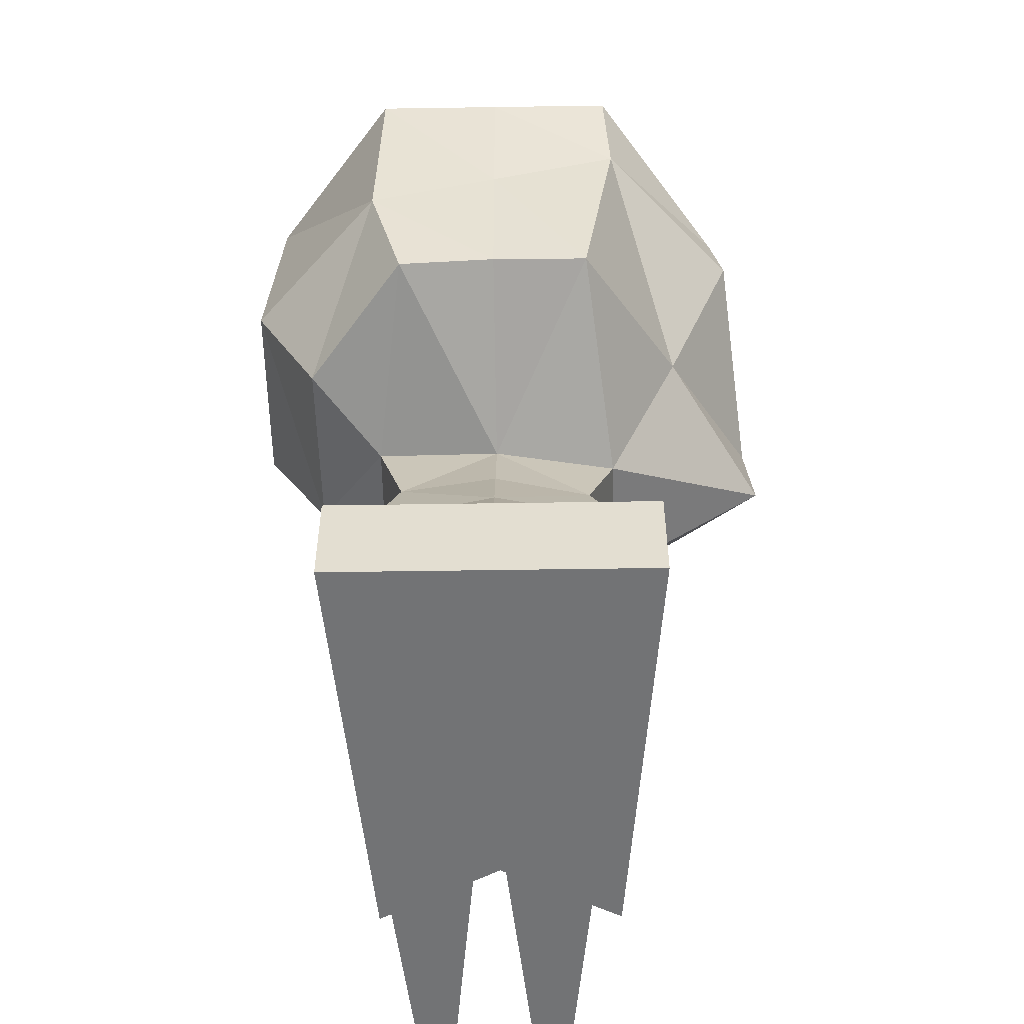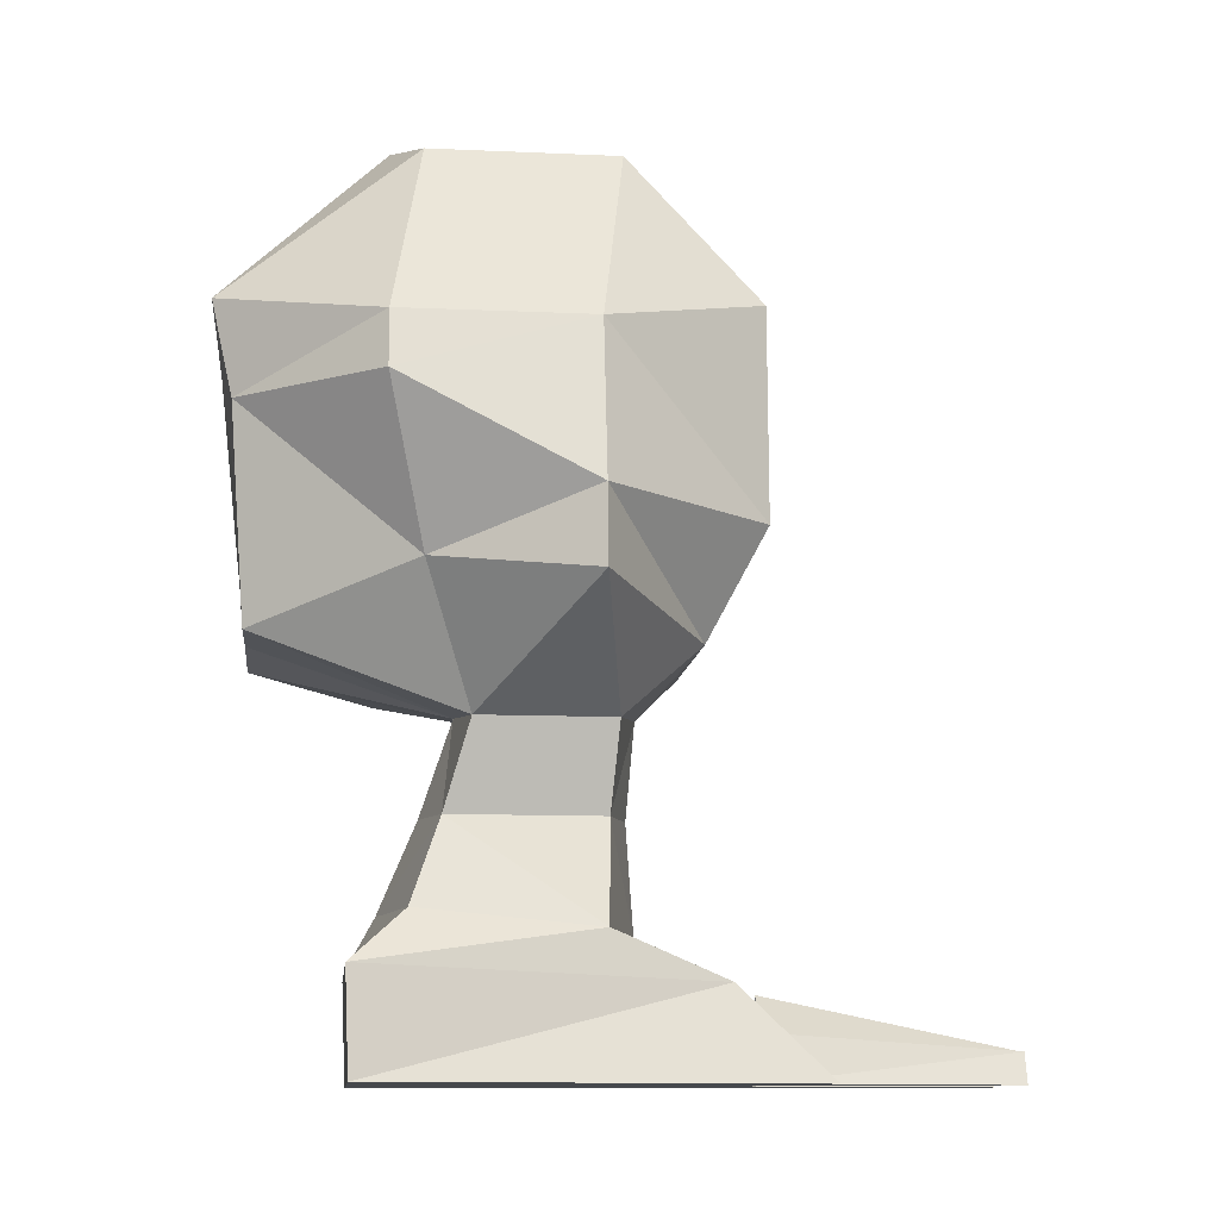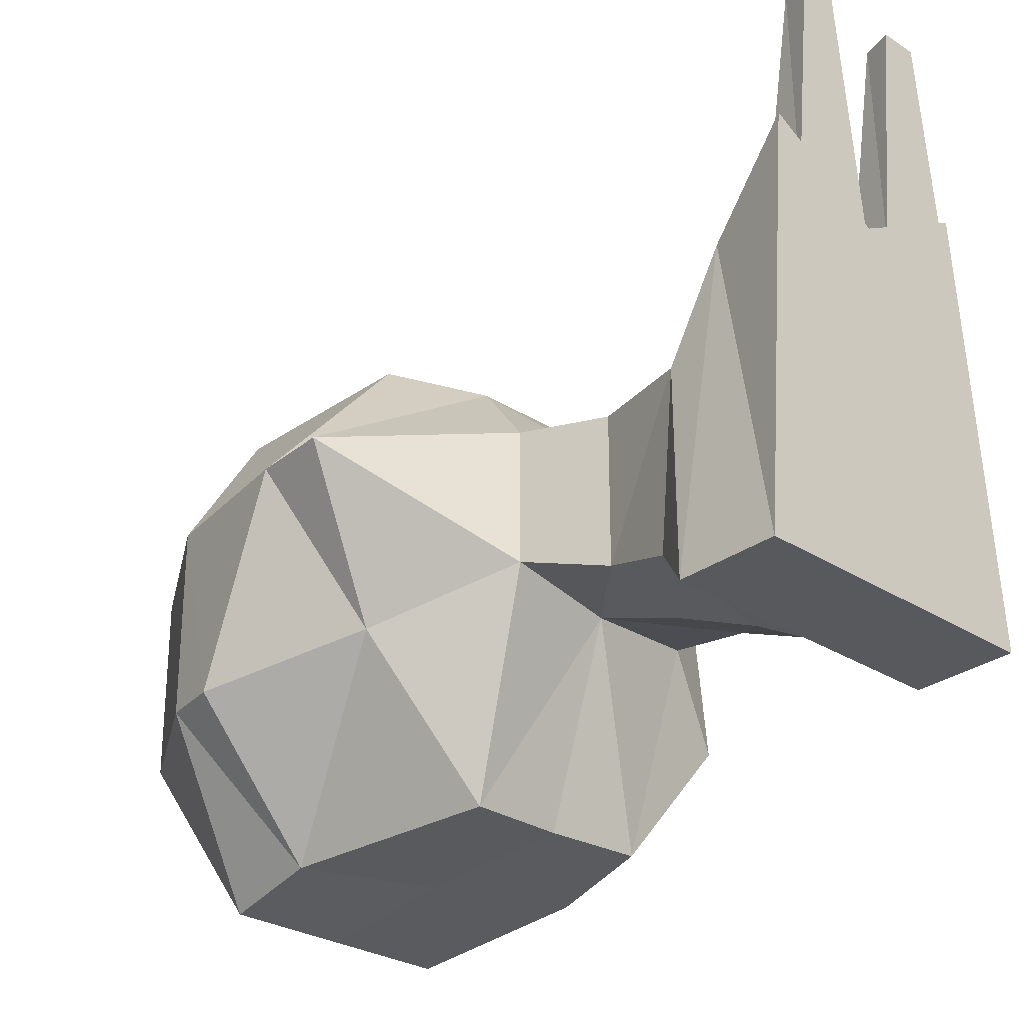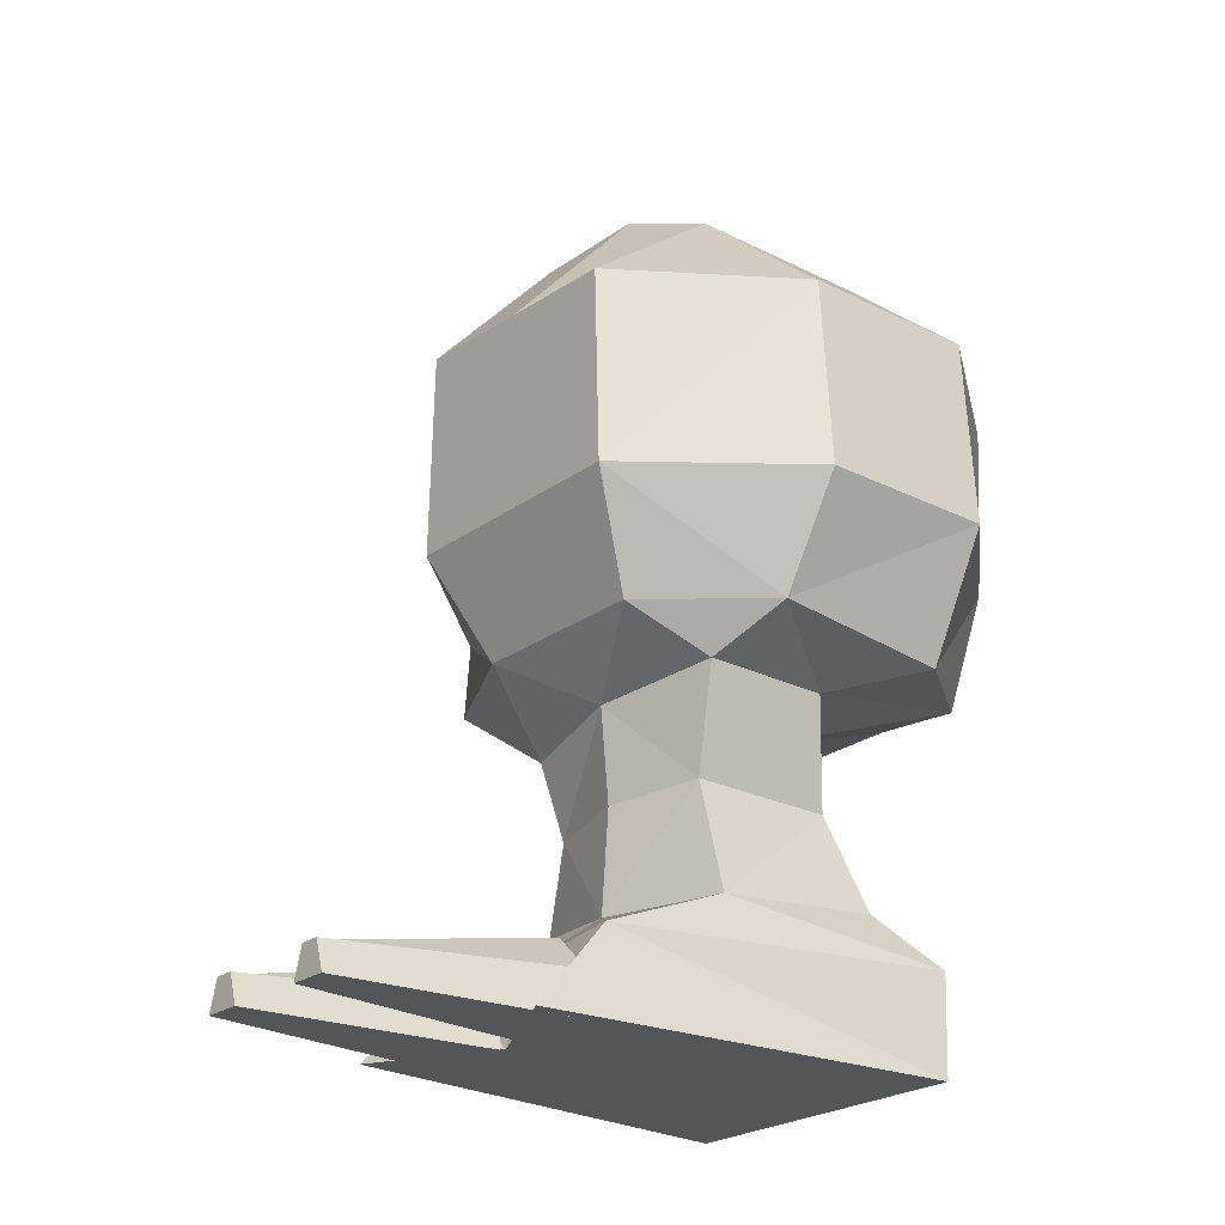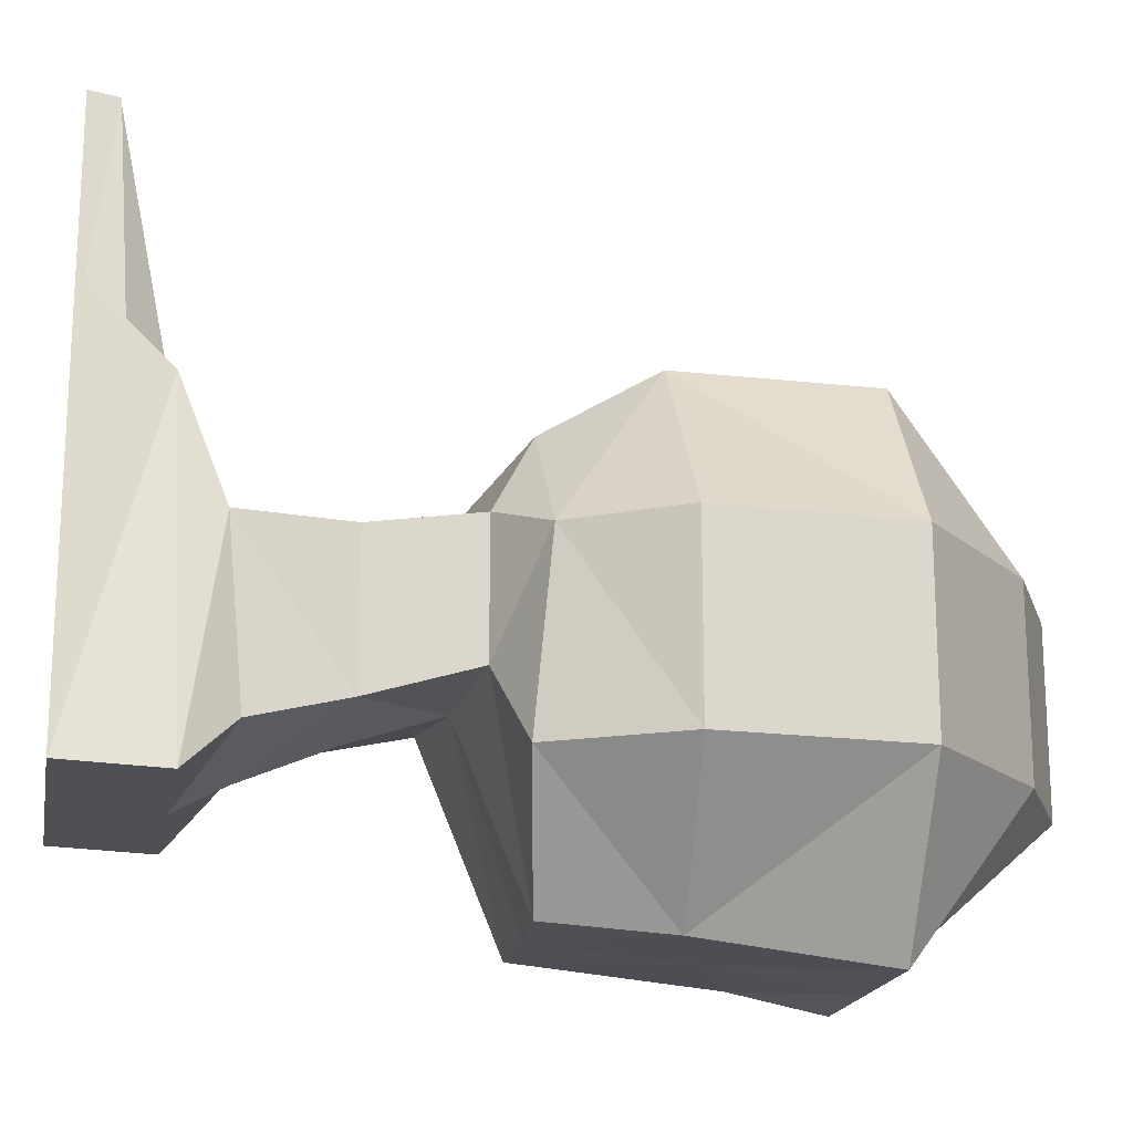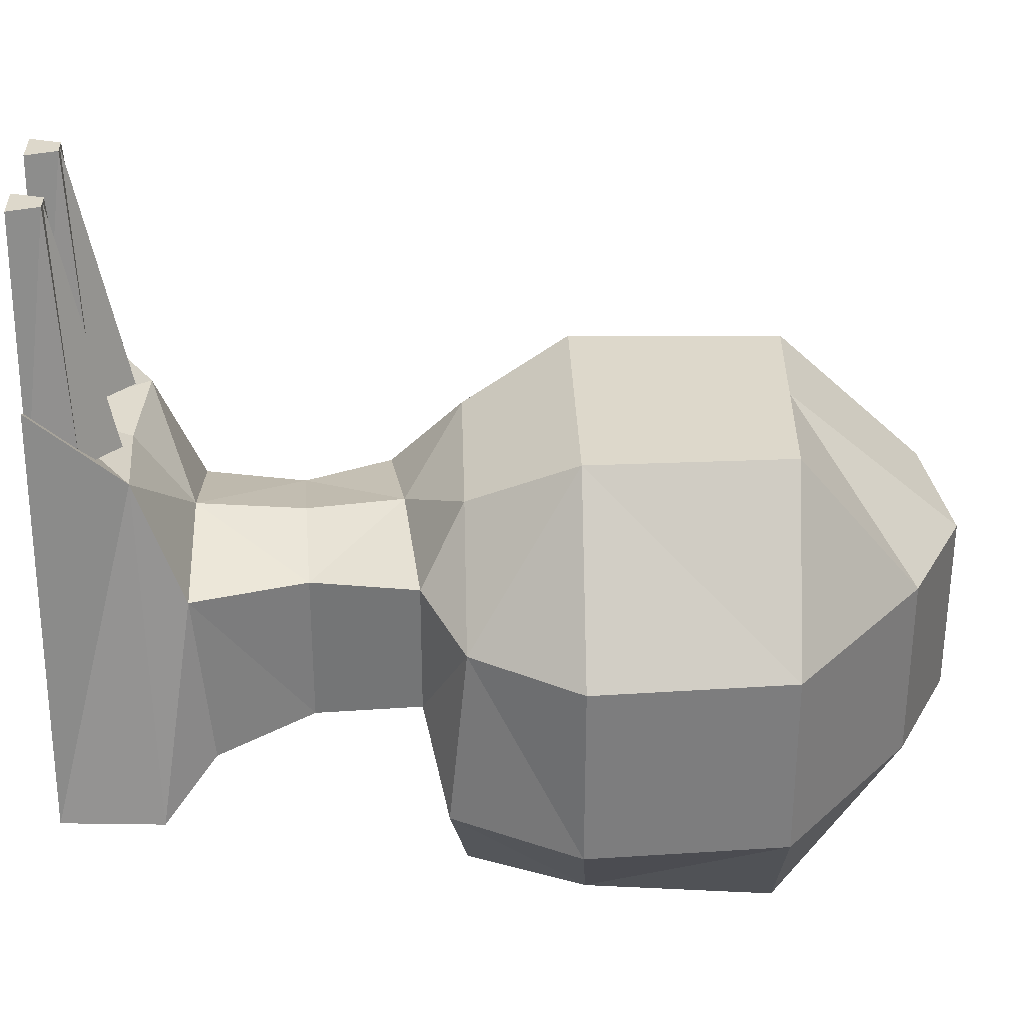
<metadata>
{"format":"obj","ext":"obj","renderer":"f3d","projection":"perspective","resolution":1024,"background":"white","views":[{"elev":-55.7,"azim":-179.1,"up":"+Y"},{"elev":-11.3,"azim":-96.2,"up":"+Y"},{"elev":-27.6,"azim":-44.7,"up":"+Z"},{"elev":-24.0,"azim":50.1,"up":"+Y"},{"elev":-18.2,"azim":79.5,"up":"+Z"},{"elev":31.3,"azim":88.3,"up":"+Z"}]}
</metadata>
<code>
g default
v -2.615 -4.346 0.9142
v -1.695 -4.08 -0.565
v -2.213 -2.05 0.9142
v -2.213 -2.05 -0.9142
v -0.7608 -4.637 1.979
v -1.019 -1.536 2.526
v -0.7608 -4.577 -2.124
v -1.019 -1.638 -2.463
v -1.019 -5.342 1.196
v -1.019 -5.342 -0.1108
v -0.9251 -0.1149 1.232
v -0.9251 -0.1149 -0.5967
v 2.042 -4.637 0.9142
v 2.042 -4.814 -0.9142
v 2.56 -1.684 0.9142
v 2.56 -1.684 -0.9142
v 1.108 -4.637 1.979
v 1.367 -1.638 2.526
v 1.108 -4.642 -2.124
v 1.367 -1.638 -2.463
v 1.367 -5.053 1.196
v 1.367 -5.053 -0.1108
v 1.123 -0.4169 0.9666
v 1.123 -0.4169 -0.8619
v -1.019 -7.175 1.097
v -1.019 -7.015 -0.6425
v 1.367 -7.015 -0.6425
v 1.367 -7.175 1.097
v -1.019 -8.499 3.094
v -1.387 -8.499 -1.13
v 1.734 -8.499 -1.13
v 1.367 -8.499 3.092
v 1.734 -7.511 -1.169
v -1.387 -7.511 -1.169
v -0.8849 -7.631 2.201
v 1.254 -7.631 2.298
v 1.427 -3.595 2.526
v 2.681 -3.595 0.9142
v 2.681 -3.595 -0.9142
v 1.427 -3.493 -2.26
v -1.08 -2.568 -2.26
v -2.334 -2.607 -0.9142
v -2.535 -3.595 0.9142
v -1.08 -3.595 2.526
v 1.102 -6.08 1.128
v 1.102 -6.08 -0.3528
v -0.7547 -6.183 -0.3528
v -0.7547 -6.183 1.128
v 0.167 -6.132 1.366
v 0.1652 -5.198 1.453
v 0.167 -4.637 1.979
v 0.1647 -3.595 2.526
v 0.1652 -1.587 2.526
v -0.01644 0.1544 0.9402
v -0.01644 0.1544 -0.8882
v 0.1652 -1.638 -2.463
v 0.1647 -3.027 -2.26
v 0.167 -4.566 -2.124
v 0.1652 -5.198 -0.219
v 0.167 -6.132 -0.5287
v 0.1652 -7.015 -0.8993
v 0.1625 -7.511 -1.169
v 0.1625 -8.499 -1.13
v 0.1652 -8.499 2.458
v 0.2015 -7.705 2.202
v 0.1652 -7.175 1.44
v 0.6758 -8.5 4.877
v 1.052 -8.5 4.877
v 0.7682 -8.203 4.877
v 0.9597 -8.203 4.877
v 0.5116 -8.055 2.467
v 1.216 -8.055 2.467
v 0.4192 -8.5 2.467
v 1.309 -8.5 2.467
v 0.8639 -8.203 4.877
v 0.8639 -7.714 2.467
v 0.8639 -8.5 2.467
v 0.8639 -8.5 4.877
v -0.5197 -8.5 4.877
v -0.1435 -8.5 4.877
v -0.4273 -8.203 4.877
v -0.2358 -8.203 4.877
v -0.6839 -8.055 2.467
v 0.02076 -8.055 2.467
v -0.7763 -8.5 2.467
v 0.1131 -8.5 2.467
v -0.3316 -8.203 4.877
v -0.3316 -7.714 2.467
v -0.3316 -8.5 2.467
v -0.3316 -8.5 4.877
g leftLeg
f 11 12 3
f 3 12 4
f 12 8 4
f 12 55 8
f 8 55 56
f 11 54 12
f 12 54 55
f 23 18 15
f 43 44 3
f 3 44 6
f 6 11 3
f 6 53 11
f 11 53 54
f 38 15 37
f 37 15 18
f 52 53 44
f 44 53 6
f 20 24 16
f 23 15 24
f 24 15 16
f 39 16 38
f 38 16 15
f 9 5 1
f 43 3 42
f 42 3 4
f 17 21 13
f 51 5 50
f 50 5 9
f 20 16 40
f 40 16 39
f 42 4 41
f 41 4 8
f 8 56 41
f 41 56 57
f 9 1 10
f 10 1 2
f 21 22 13
f 13 22 14
f 29 30 64
f 64 30 63
f 7 10 2
f 22 19 14
f 10 7 59
f 59 7 58
f 9 10 48
f 48 10 47
f 10 59 47
f 47 59 60
f 21 45 22
f 22 45 46
f 49 50 48
f 48 50 9
f 26 34 25
f 25 34 35
f 34 26 62
f 62 26 61
f 27 28 33
f 33 28 36
f 65 66 35
f 35 66 25
f 30 34 63
f 63 34 62
f 34 30 35
f 35 30 29
f 29 64 35
f 35 64 65
f 33 36 31
f 31 36 32
f 38 37 13
f 13 37 17
f 14 39 13
f 13 39 38
f 39 14 40
f 40 14 19
f 41 57 7
f 7 57 58
f 42 41 2
f 2 41 7
f 1 43 2
f 2 43 42
f 1 5 43
f 43 5 44
f 51 52 5
f 5 52 44
f 45 28 46
f 46 28 27
f 26 47 61
f 61 47 60
f 48 47 25
f 25 47 26
f 25 66 48
f 48 66 49
f 49 45 50
f 50 45 21
f 51 50 17
f 17 50 21
f 37 52 17
f 17 52 51
f 53 52 18
f 18 52 37
f 54 53 23
f 23 53 18
f 55 54 24
f 24 54 23
f 55 24 56
f 56 24 20
f 56 20 57
f 57 20 40
f 57 40 58
f 58 40 19
f 58 19 59
f 59 19 22
f 60 59 46
f 46 59 22
f 60 46 61
f 61 46 27
f 33 62 27
f 27 62 61
f 63 62 31
f 31 62 33
f 63 31 64
f 64 31 32
f 65 64 36
f 36 64 32
f 65 36 66
f 66 36 28
f 49 66 45
f 45 66 28
f 67 78 69
f 69 78 75
f 69 75 71
f 71 75 76
f 73 77 67
f 67 77 78
f 68 74 70
f 70 74 72
f 67 69 73
f 73 69 71
f 70 72 75
f 75 72 76
f 78 77 68
f 68 77 74
f 75 78 70
f 70 78 68
f 79 90 81
f 81 90 87
f 81 87 83
f 83 87 88
f 85 89 79
f 79 89 90
f 80 86 82
f 82 86 84
f 79 81 85
f 85 81 83
f 82 84 87
f 87 84 88
f 90 89 80
f 80 89 86
f 87 90 82
f 82 90 80

</code>
